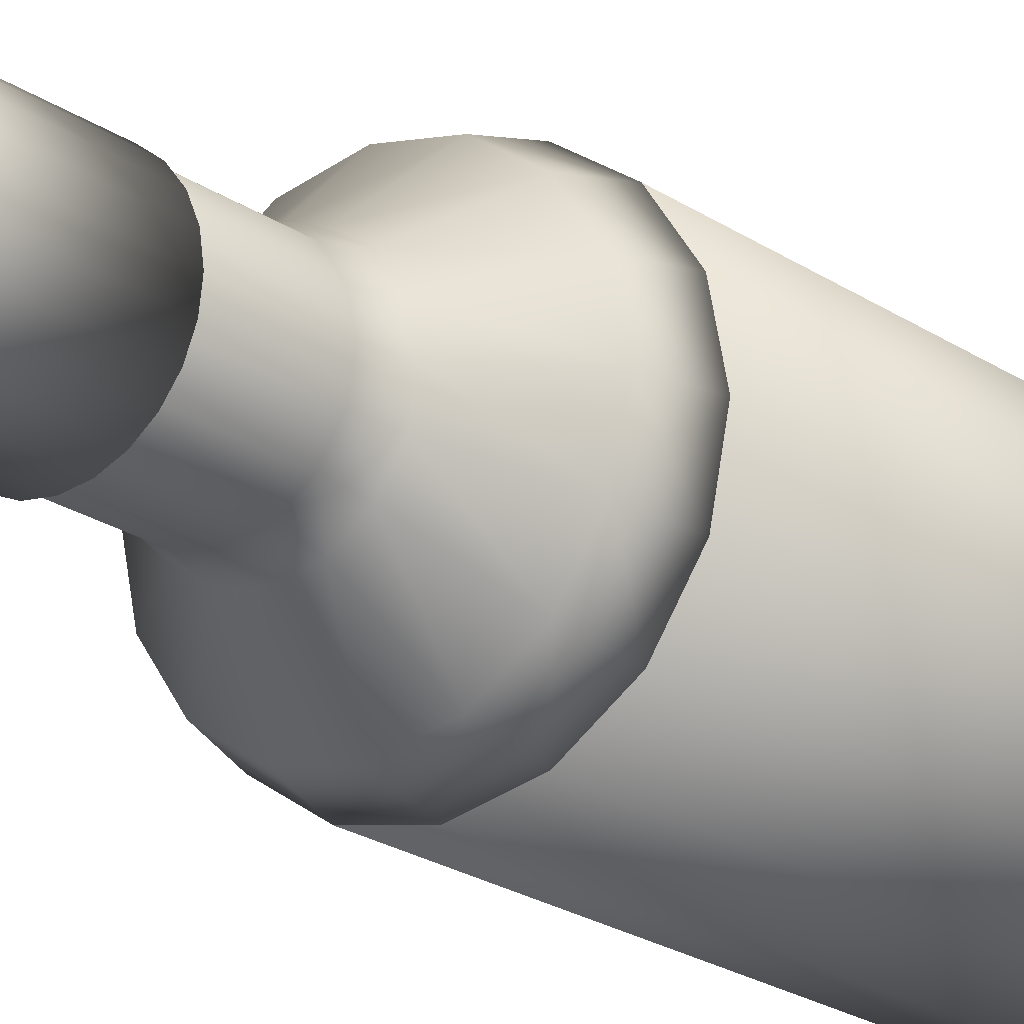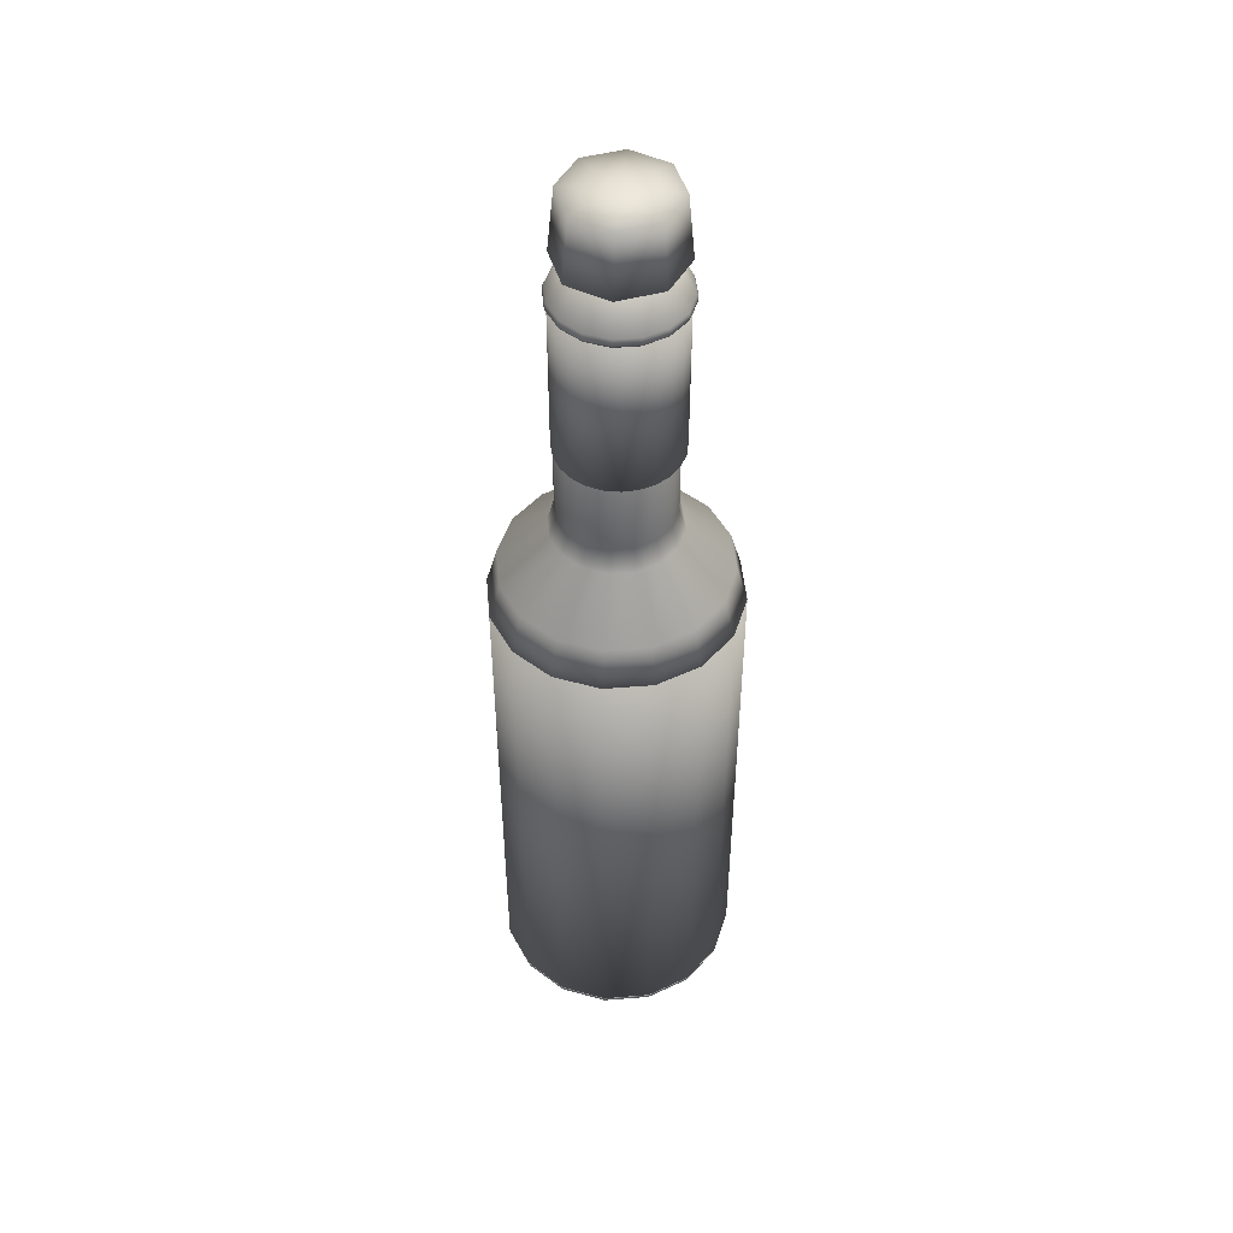
<metadata>
{"format":"obj","ext":"obj","renderer":"f3d","projection":"perspective","resolution":1024,"background":"white","views":[{"elev":-20.9,"azim":-141.0,"up":"+Z"},{"elev":47.8,"azim":-16.5,"up":"+Y"}]}
</metadata>
<code>
v 0.1461 0.9136 0.1881
v 0.1461 0.8807 0.2042
v 0.1228 0.8807 0.1996
v 0.1289 0.9136 0.1847
v 0.1461 0.878 0.2053
v 0.1224 0.878 0.2006
v 0.1461 0.8751 0.2052
v 0.1224 0.8751 0.2005
v 0.1461 0.8725 0.2041
v 0.1228 0.8725 0.1995
v 0.1461 0.8705 0.202
v 0.1236 0.8705 0.1976
v 0.1461 0.8693 0.198
v 0.1251 0.8693 0.1939
v 0.103 0.8807 0.1864
v 0.1144 0.9136 0.175
v 0.1023 0.878 0.1872
v 0.1023 0.8751 0.1871
v 0.1031 0.8725 0.1863
v 0.1046 0.8705 0.1848
v 0.1074 0.8693 0.182
v 0.08981 0.8807 0.1667
v 0.1047 0.9136 0.1605
v 0.08884 0.878 0.1671
v 0.08889 0.8751 0.1671
v 0.08995 0.8725 0.1666
v 0.09187 0.8705 0.1658
v 0.09555 0.8693 0.1643
v 0.08517 0.8807 0.1434
v 0.1013 0.9136 0.1434
v 0.08412 0.878 0.1434
v 0.08417 0.8751 0.1434
v 0.08533 0.8725 0.1434
v 0.0874 0.8705 0.1434
v 0.09139 0.8693 0.1434
v 0.0898 0.8807 0.1201
v 0.1047 0.9136 0.1262
v 0.08883 0.878 0.1197
v 0.08888 0.8751 0.1197
v 0.08995 0.8725 0.1201
v 0.09187 0.8705 0.1209
v 0.09555 0.8693 0.1225
v 0.103 0.8807 0.1003
v 0.1144 0.9136 0.1117
v 0.1023 0.878 0.09957
v 0.1023 0.8751 0.09961
v 0.1031 0.8725 0.1004
v 0.1046 0.8705 0.1019
v 0.1074 0.8693 0.1047
v 0.1227 0.8807 0.08712
v 0.1289 0.9136 0.102
v 0.1223 0.878 0.08614
v 0.1224 0.8751 0.0862
v 0.1228 0.8725 0.08726
v 0.1236 0.8705 0.08918
v 0.1251 0.8693 0.09286
v 0.146 0.8807 0.08248
v 0.146 0.9136 0.0986
v 0.146 0.878 0.08143
v 0.146 0.8751 0.08148
v 0.146 0.8725 0.08264
v 0.146 0.8705 0.08471
v 0.146 0.8693 0.0887
v 0.1693 0.8807 0.08711
v 0.1632 0.9136 0.102
v 0.1697 0.878 0.08614
v 0.1697 0.8751 0.08619
v 0.1693 0.8725 0.08725
v 0.1685 0.8705 0.08917
v 0.167 0.8693 0.09285
v 0.1891 0.8807 0.1003
v 0.1777 0.9136 0.1117
v 0.1898 0.878 0.09956
v 0.1898 0.8751 0.0996
v 0.189 0.8725 0.1004
v 0.1875 0.8705 0.1019
v 0.1847 0.8693 0.1047
v 0.2023 0.8807 0.1201
v 0.1874 0.9136 0.1262
v 0.2033 0.878 0.1197
v 0.2032 0.8751 0.1197
v 0.2022 0.8725 0.1201
v 0.2002 0.8705 0.1209
v 0.1966 0.8693 0.1224
v 0.2069 0.8807 0.1434
v 0.1908 0.9136 0.1434
v 0.208 0.878 0.1434
v 0.2079 0.8751 0.1434
v 0.2068 0.8725 0.1434
v 0.2047 0.8705 0.1434
v 0.2007 0.8693 0.1434
v 0.2023 0.8807 0.1667
v 0.1874 0.9136 0.1605
v 0.2033 0.878 0.1671
v 0.2032 0.8751 0.167
v 0.2022 0.8725 0.1666
v 0.2002 0.8705 0.1658
v 0.1966 0.8693 0.1643
v 0.1891 0.8807 0.1864
v 0.1777 0.9136 0.175
v 0.1899 0.878 0.1872
v 0.1898 0.8751 0.1871
v 0.189 0.8725 0.1863
v 0.1875 0.8705 0.1848
v 0.1847 0.8693 0.182
v 0.1694 0.8807 0.1996
v 0.1632 0.9136 0.1847
v 0.1698 0.878 0.2006
v 0.1697 0.8751 0.2005
v 0.1693 0.8725 0.1995
v 0.1685 0.8705 0.1975
v 0.167 0.8693 0.1939
v 0.1944 0.975 0.1624
v 0.1942 0.975 0.1231
v 0.1663 0.975 0.09535
v 0.1271 0.975 0.09551
v 0.0995 0.975 0.1234
v 0.09966 0.975 0.1628
v 0.1275 0.975 0.1905
v 0.1667 0.975 0.1903
v 0.1998 0.9133 0.1642
v 0.1996 0.9133 0.121
v 0.1684 0.9133 0.09058
v 0.1245 0.9133 0.09076
v 0.09351 0.9133 0.1214
v 0.09369 0.9133 0.1647
v 0.1249 0.9133 0.1951
v 0.1689 0.9133 0.1949
v 0.1469 0.975 0.1429
v 0.1467 0.9133 0.1428
v 0.1457 0.7156 0.2013
v 0.1608 0.7156 0.1994
v 0.1608 0.87 0.1994
v 0.1457 0.87 0.2013
v 0.1748 0.7156 0.1935
v 0.1748 0.87 0.1935
v 0.1869 0.7156 0.1843
v 0.1869 0.87 0.1843
v 0.1961 0.7156 0.1723
v 0.1961 0.87 0.1723
v 0.2019 0.7156 0.1582
v 0.2019 0.87 0.1582
v 0.2039 0.7156 0.1432
v 0.2039 0.87 0.1432
v 0.2019 0.7156 0.1281
v 0.2019 0.87 0.1281
v 0.1961 0.7156 0.1141
v 0.1961 0.87 0.1141
v 0.1868 0.7156 0.1021
v 0.1868 0.87 0.1021
v 0.1748 0.7156 0.09284
v 0.1748 0.87 0.09284
v 0.1608 0.7156 0.08703
v 0.1608 0.87 0.08703
v 0.1457 0.7156 0.08506
v 0.1457 0.87 0.08506
v 0.1307 0.7156 0.08704
v 0.1307 0.87 0.08704
v 0.1167 0.7156 0.09285
v 0.1167 0.87 0.09285
v 0.1046 0.7156 0.1021
v 0.1046 0.87 0.1021
v 0.09538 0.7156 0.1141
v 0.09538 0.87 0.1141
v 0.08958 0.7156 0.1282
v 0.08958 0.87 0.1282
v 0.0876 0.7156 0.1432
v 0.0876 0.87 0.1432
v 0.08958 0.7156 0.1583
v 0.08958 0.87 0.1583
v 0.09539 0.7156 0.1723
v 0.09539 0.87 0.1723
v 0.1046 0.7156 0.1843
v 0.1046 0.87 0.1843
v 0.1167 0.7156 0.1935
v 0.1167 0.87 0.1935
v 0.1307 0.7156 0.1994
v 0.1307 0.87 0.1994
v 0.1432 0.025 0.2466
v 0.1432 0.025 0.1432
v 0.1036 0.025 0.2388
v 0.1432 0.8671 0.1979
v 0.1432 0.6437 0.1979
v 0.1223 0.6437 0.1937
v 0.1223 0.8671 0.1937
v 0.1432 0.6209 0.2042
v 0.1199 0.6209 0.1995
v 0.1432 0.5744 0.2509
v 0.102 0.5744 0.2427
v 0.1432 0.5364 0.2614
v 0.09798 0.5364 0.2524
v 0.1432 0.03977 0.2614
v 0.1432 0.03412 0.2603
v 0.09841 0.03412 0.2514
v 0.09798 0.03977 0.2524
v 0.1432 0.02933 0.2571
v 0.09964 0.02933 0.2484
v 0.1432 0.02612 0.2523
v 0.1015 0.02612 0.244
v 0.07008 0.025 0.2163
v 0.1045 0.6437 0.1819
v 0.1045 0.8671 0.1819
v 0.1001 0.6209 0.1863
v 0.06708 0.5744 0.2193
v 0.05963 0.5364 0.2268
v 0.06043 0.03412 0.226
v 0.05963 0.03977 0.2268
v 0.06269 0.02933 0.2237
v 0.06608 0.02612 0.2203
v 0.04765 0.025 0.1828
v 0.09269 0.6437 0.1641
v 0.09269 0.8671 0.1641
v 0.08686 0.6209 0.1665
v 0.04373 0.5744 0.1844
v 0.03401 0.5364 0.1884
v 0.03504 0.03412 0.188
v 0.03401 0.03977 0.1884
v 0.038 0.02933 0.1868
v 0.04243 0.02612 0.185
v 0.03977 0.025 0.1432
v 0.08853 0.6437 0.1432
v 0.08853 0.8671 0.1432
v 0.08221 0.6209 0.1432
v 0.03553 0.5744 0.1432
v 0.025 0.5364 0.1432
v 0.02612 0.03412 0.1432
v 0.025 0.03977 0.1432
v 0.02933 0.02933 0.1432
v 0.03412 0.02612 0.1432
v 0.04764 0.025 0.1036
v 0.09269 0.6437 0.1223
v 0.09269 0.8671 0.1223
v 0.08685 0.6209 0.1199
v 0.04372 0.5744 0.102
v 0.03399 0.5364 0.09798
v 0.03503 0.03412 0.09841
v 0.03399 0.03977 0.09798
v 0.03799 0.02933 0.09964
v 0.04242 0.02612 0.1015
v 0.07005 0.025 0.07008
v 0.1045 0.6437 0.1045
v 0.1045 0.8671 0.1045
v 0.1001 0.6209 0.1001
v 0.06705 0.5744 0.06708
v 0.0596 0.5364 0.05963
v 0.0604 0.03412 0.06043
v 0.0596 0.03977 0.05963
v 0.06266 0.02933 0.06269
v 0.06605 0.02612 0.06608
v 0.1036 0.025 0.04765
v 0.1223 0.6437 0.09269
v 0.1223 0.8671 0.09269
v 0.1198 0.6209 0.08686
v 0.102 0.5744 0.04373
v 0.09795 0.5364 0.03401
v 0.09838 0.03412 0.03504
v 0.09795 0.03977 0.03401
v 0.0996 0.02933 0.038
v 0.1014 0.02612 0.04243
v 0.1432 0.025 0.03977
v 0.1432 0.6437 0.08853
v 0.1432 0.8671 0.08853
v 0.1432 0.6209 0.08221
v 0.1432 0.5744 0.03553
v 0.1432 0.5364 0.025
v 0.1432 0.03412 0.02612
v 0.1432 0.03977 0.025
v 0.1432 0.02933 0.02933
v 0.1432 0.02612 0.03412
v 0.1828 0.025 0.04764
v 0.1641 0.6437 0.09269
v 0.1641 0.8671 0.09269
v 0.1665 0.6209 0.08685
v 0.1844 0.5744 0.04372
v 0.1884 0.5364 0.03399
v 0.188 0.03412 0.03503
v 0.1884 0.03977 0.03399
v 0.1868 0.02933 0.03799
v 0.1849 0.02612 0.04242
v 0.2163 0.025 0.07005
v 0.1818 0.6437 0.1045
v 0.1818 0.8671 0.1045
v 0.1863 0.6209 0.1001
v 0.2193 0.5744 0.06705
v 0.2268 0.5364 0.0596
v 0.226 0.03412 0.0604
v 0.2268 0.03977 0.0596
v 0.2237 0.02933 0.06266
v 0.2203 0.02612 0.06605
v 0.2387 0.025 0.1036
v 0.1937 0.6437 0.1223
v 0.1937 0.8671 0.1223
v 0.1995 0.6209 0.1198
v 0.2427 0.5744 0.102
v 0.2524 0.5364 0.09795
v 0.2513 0.03412 0.09838
v 0.2524 0.03977 0.09795
v 0.2484 0.02933 0.0996
v 0.244 0.02612 0.1014
v 0.2466 0.025 0.1432
v 0.1979 0.6437 0.1432
v 0.1979 0.8671 0.1432
v 0.2042 0.6209 0.1432
v 0.2509 0.5744 0.1432
v 0.2614 0.5364 0.1432
v 0.2603 0.03412 0.1432
v 0.2614 0.03977 0.1432
v 0.2571 0.02933 0.1432
v 0.2523 0.02612 0.1432
v 0.2388 0.025 0.1828
v 0.1937 0.6437 0.1641
v 0.1937 0.8671 0.1641
v 0.1995 0.6209 0.1665
v 0.2427 0.5744 0.1844
v 0.2524 0.5364 0.1884
v 0.2514 0.03412 0.188
v 0.2524 0.03977 0.1884
v 0.2484 0.02933 0.1868
v 0.244 0.02612 0.1849
v 0.2163 0.025 0.2163
v 0.1819 0.6437 0.1818
v 0.1819 0.8671 0.1818
v 0.1863 0.6209 0.1863
v 0.2193 0.5744 0.2193
v 0.2268 0.5364 0.2268
v 0.226 0.03412 0.226
v 0.2268 0.03977 0.2268
v 0.2237 0.02933 0.2237
v 0.2203 0.02612 0.2203
v 0.1828 0.025 0.2387
v 0.1641 0.6437 0.1937
v 0.1641 0.8671 0.1937
v 0.1665 0.6209 0.1995
v 0.1844 0.5744 0.2427
v 0.1884 0.5364 0.2524
v 0.188 0.03412 0.2513
v 0.1884 0.03977 0.2524
v 0.1868 0.02933 0.2484
v 0.185 0.02612 0.244
v 0.1432 0.5364 0.2614
v 0.1432 0.03978 0.2614
v 0.09798 0.03978 0.2524
v 0.09798 0.5364 0.2524
v 0.05963 0.03978 0.2268
v 0.05963 0.5364 0.2268
v 0.03401 0.03978 0.1884
v 0.03401 0.5364 0.1884
v 0.025 0.03978 0.1432
v 0.025 0.5364 0.1432
v 0.03399 0.03978 0.09798
v 0.03399 0.5364 0.09798
v 0.0596 0.03978 0.05963
v 0.0596 0.5364 0.05963
v 0.09795 0.03978 0.03401
v 0.09795 0.5364 0.03401
v 0.1432 0.03978 0.025
v 0.1432 0.5364 0.025
v 0.1884 0.03978 0.03399
v 0.1884 0.5364 0.03399
v 0.2268 0.03978 0.0596
v 0.2268 0.5364 0.0596
v 0.2524 0.03978 0.09795
v 0.2524 0.5364 0.09795
v 0.2614 0.03978 0.1432
v 0.2614 0.5364 0.1432
v 0.2524 0.03978 0.1884
v 0.2524 0.5364 0.1884
v 0.2268 0.03978 0.2268
v 0.2268 0.5364 0.2268
v 0.1884 0.03978 0.2524
v 0.1884 0.5364 0.2524
f 1 2 3
f 1 3 4
f 2 5 6
f 2 6 3
f 5 7 8
f 5 8 6
f 7 9 10
f 7 10 8
f 9 11 12
f 9 12 10
f 11 13 14
f 11 14 12
f 4 3 15
f 4 15 16
f 3 6 17
f 3 17 15
f 6 8 18
f 6 18 17
f 8 10 19
f 8 19 18
f 10 12 20
f 10 20 19
f 12 14 21
f 12 21 20
f 16 15 22
f 16 22 23
f 15 17 24
f 15 24 22
f 17 18 25
f 17 25 24
f 18 19 26
f 18 26 25
f 19 20 27
f 19 27 26
f 20 21 28
f 20 28 27
f 23 22 29
f 23 29 30
f 22 24 31
f 22 31 29
f 24 25 32
f 24 32 31
f 25 26 33
f 25 33 32
f 26 27 34
f 26 34 33
f 27 28 35
f 27 35 34
f 30 29 36
f 30 36 37
f 29 31 38
f 29 38 36
f 31 32 39
f 31 39 38
f 32 33 40
f 32 40 39
f 33 34 41
f 33 41 40
f 34 35 42
f 34 42 41
f 37 36 43
f 37 43 44
f 36 38 45
f 36 45 43
f 38 39 46
f 38 46 45
f 39 40 47
f 39 47 46
f 40 41 48
f 40 48 47
f 41 42 49
f 41 49 48
f 44 43 50
f 44 50 51
f 43 45 52
f 43 52 50
f 45 46 53
f 45 53 52
f 46 47 54
f 46 54 53
f 47 48 55
f 47 55 54
f 48 49 56
f 48 56 55
f 51 50 57
f 51 57 58
f 50 52 59
f 50 59 57
f 52 53 60
f 52 60 59
f 53 54 61
f 53 61 60
f 54 55 62
f 54 62 61
f 55 56 63
f 55 63 62
f 58 57 64
f 58 64 65
f 57 59 66
f 57 66 64
f 59 60 67
f 59 67 66
f 60 61 68
f 60 68 67
f 61 62 69
f 61 69 68
f 62 63 70
f 62 70 69
f 65 64 71
f 65 71 72
f 64 66 73
f 64 73 71
f 66 67 74
f 66 74 73
f 67 68 75
f 67 75 74
f 68 69 76
f 68 76 75
f 69 70 77
f 69 77 76
f 72 71 78
f 72 78 79
f 71 73 80
f 71 80 78
f 73 74 81
f 73 81 80
f 74 75 82
f 74 82 81
f 75 76 83
f 75 83 82
f 76 77 84
f 76 84 83
f 79 78 85
f 79 85 86
f 78 80 87
f 78 87 85
f 80 81 88
f 80 88 87
f 81 82 89
f 81 89 88
f 82 83 90
f 82 90 89
f 83 84 91
f 83 91 90
f 86 85 92
f 86 92 93
f 85 87 94
f 85 94 92
f 87 88 95
f 87 95 94
f 88 89 96
f 88 96 95
f 89 90 97
f 89 97 96
f 90 91 98
f 90 98 97
f 93 92 99
f 93 99 100
f 92 94 101
f 92 101 99
f 94 95 102
f 94 102 101
f 95 96 103
f 95 103 102
f 96 97 104
f 96 104 103
f 97 98 105
f 97 105 104
f 100 99 106
f 100 106 107
f 99 101 108
f 99 108 106
f 101 102 109
f 101 109 108
f 102 103 110
f 102 110 109
f 103 104 111
f 103 111 110
f 104 105 112
f 104 112 111
f 107 106 2
f 107 2 1
f 106 108 5
f 106 5 2
f 108 109 7
f 108 7 5
f 109 110 9
f 109 9 7
f 110 111 11
f 110 11 9
f 111 112 13
f 111 13 11
f 113 114 129
f 114 115 129
f 115 116 129
f 116 117 129
f 117 118 129
f 118 119 129
f 119 120 129
f 120 113 129
f 113 121 122
f 113 122 114
f 114 122 123
f 114 123 115
f 115 123 124
f 115 124 116
f 116 124 125
f 116 125 117
f 117 125 126
f 117 126 118
f 118 126 127
f 118 127 119
f 119 127 128
f 119 128 120
f 120 128 121
f 120 121 113
f 121 130 122
f 122 130 123
f 123 130 124
f 124 130 125
f 125 130 126
f 126 130 127
f 127 130 128
f 128 130 121
f 131 132 133
f 131 133 134
f 132 135 136
f 132 136 133
f 135 137 138
f 135 138 136
f 137 139 140
f 137 140 138
f 139 141 142
f 139 142 140
f 141 143 144
f 141 144 142
f 143 145 146
f 143 146 144
f 145 147 148
f 145 148 146
f 147 149 150
f 147 150 148
f 149 151 152
f 149 152 150
f 151 153 154
f 151 154 152
f 153 155 156
f 153 156 154
f 155 157 158
f 155 158 156
f 157 159 160
f 157 160 158
f 159 161 162
f 159 162 160
f 161 163 164
f 161 164 162
f 163 165 166
f 163 166 164
f 165 167 168
f 165 168 166
f 167 169 170
f 167 170 168
f 169 171 172
f 169 172 170
f 171 173 174
f 171 174 172
f 173 175 176
f 173 176 174
f 175 177 178
f 175 178 176
f 177 131 134
f 177 134 178
f 132 137 135
f 132 139 137
f 132 141 139
f 132 143 141
f 132 145 143
f 132 147 145
f 132 149 147
f 132 151 149
f 132 153 151
f 132 155 153
f 132 157 155
f 132 159 157
f 132 161 159
f 132 163 161
f 132 165 163
f 132 167 165
f 132 169 167
f 132 171 169
f 132 173 171
f 132 175 173
f 132 177 175
f 131 177 132
f 133 136 138
f 133 138 140
f 133 140 142
f 133 142 144
f 133 144 146
f 133 146 148
f 133 148 150
f 133 150 152
f 133 152 154
f 133 154 156
f 133 156 158
f 133 158 160
f 133 160 162
f 133 162 164
f 133 164 166
f 133 166 168
f 133 168 170
f 133 170 172
f 133 172 174
f 133 174 176
f 133 176 178
f 133 178 134
f 179 180 181
f 182 183 184
f 182 184 185
f 183 186 187
f 183 187 184
f 186 188 189
f 186 189 187
f 188 190 191
f 188 191 189
f 192 193 194
f 192 194 195
f 193 196 197
f 193 197 194
f 196 198 199
f 196 199 197
f 198 179 181
f 198 181 199
f 181 180 200
f 185 184 201
f 185 201 202
f 184 187 203
f 184 203 201
f 187 189 204
f 187 204 203
f 189 191 205
f 189 205 204
f 195 194 206
f 195 206 207
f 194 197 208
f 194 208 206
f 197 199 209
f 197 209 208
f 199 181 200
f 199 200 209
f 200 180 210
f 202 201 211
f 202 211 212
f 201 203 213
f 201 213 211
f 203 204 214
f 203 214 213
f 204 205 215
f 204 215 214
f 207 206 216
f 207 216 217
f 206 208 218
f 206 218 216
f 208 209 219
f 208 219 218
f 209 200 210
f 209 210 219
f 210 180 220
f 212 211 221
f 212 221 222
f 211 213 223
f 211 223 221
f 213 214 224
f 213 224 223
f 214 215 225
f 214 225 224
f 217 216 226
f 217 226 227
f 216 218 228
f 216 228 226
f 218 219 229
f 218 229 228
f 219 210 220
f 219 220 229
f 220 180 230
f 222 221 231
f 222 231 232
f 221 223 233
f 221 233 231
f 223 224 234
f 223 234 233
f 224 225 235
f 224 235 234
f 227 226 236
f 227 236 237
f 226 228 238
f 226 238 236
f 228 229 239
f 228 239 238
f 229 220 230
f 229 230 239
f 230 180 240
f 232 231 241
f 232 241 242
f 231 233 243
f 231 243 241
f 233 234 244
f 233 244 243
f 234 235 245
f 234 245 244
f 237 236 246
f 237 246 247
f 236 238 248
f 236 248 246
f 238 239 249
f 238 249 248
f 239 230 240
f 239 240 249
f 240 180 250
f 242 241 251
f 242 251 252
f 241 243 253
f 241 253 251
f 243 244 254
f 243 254 253
f 244 245 255
f 244 255 254
f 247 246 256
f 247 256 257
f 246 248 258
f 246 258 256
f 248 249 259
f 248 259 258
f 249 240 250
f 249 250 259
f 250 180 260
f 252 251 261
f 252 261 262
f 251 253 263
f 251 263 261
f 253 254 264
f 253 264 263
f 254 255 265
f 254 265 264
f 257 256 266
f 257 266 267
f 256 258 268
f 256 268 266
f 258 259 269
f 258 269 268
f 259 250 260
f 259 260 269
f 260 180 270
f 262 261 271
f 262 271 272
f 261 263 273
f 261 273 271
f 263 264 274
f 263 274 273
f 264 265 275
f 264 275 274
f 267 266 276
f 267 276 277
f 266 268 278
f 266 278 276
f 268 269 279
f 268 279 278
f 269 260 270
f 269 270 279
f 270 180 280
f 272 271 281
f 272 281 282
f 271 273 283
f 271 283 281
f 273 274 284
f 273 284 283
f 274 275 285
f 274 285 284
f 277 276 286
f 277 286 287
f 276 278 288
f 276 288 286
f 278 279 289
f 278 289 288
f 279 270 280
f 279 280 289
f 280 180 290
f 282 281 291
f 282 291 292
f 281 283 293
f 281 293 291
f 283 284 294
f 283 294 293
f 284 285 295
f 284 295 294
f 287 286 296
f 287 296 297
f 286 288 298
f 286 298 296
f 288 289 299
f 288 299 298
f 289 280 290
f 289 290 299
f 290 180 300
f 292 291 301
f 292 301 302
f 291 293 303
f 291 303 301
f 293 294 304
f 293 304 303
f 294 295 305
f 294 305 304
f 297 296 306
f 297 306 307
f 296 298 308
f 296 308 306
f 298 299 309
f 298 309 308
f 299 290 300
f 299 300 309
f 300 180 310
f 302 301 311
f 302 311 312
f 301 303 313
f 301 313 311
f 303 304 314
f 303 314 313
f 304 305 315
f 304 315 314
f 307 306 316
f 307 316 317
f 306 308 318
f 306 318 316
f 308 309 319
f 308 319 318
f 309 300 310
f 309 310 319
f 310 180 320
f 312 311 321
f 312 321 322
f 311 313 323
f 311 323 321
f 313 314 324
f 313 324 323
f 314 315 325
f 314 325 324
f 317 316 326
f 317 326 327
f 316 318 328
f 316 328 326
f 318 319 329
f 318 329 328
f 319 310 320
f 319 320 329
f 320 180 330
f 322 321 331
f 322 331 332
f 321 323 333
f 321 333 331
f 323 324 334
f 323 334 333
f 324 325 335
f 324 335 334
f 327 326 336
f 327 336 337
f 326 328 338
f 326 338 336
f 328 329 339
f 328 339 338
f 329 320 330
f 329 330 339
f 330 180 179
f 332 331 183
f 332 183 182
f 331 333 186
f 331 186 183
f 333 334 188
f 333 188 186
f 334 335 190
f 334 190 188
f 337 336 193
f 337 193 192
f 336 338 196
f 336 196 193
f 338 339 198
f 338 198 196
f 339 330 179
f 339 179 198
f 340 341 342
f 340 342 343
f 343 342 344
f 343 344 345
f 345 344 346
f 345 346 347
f 347 346 348
f 347 348 349
f 349 348 350
f 349 350 351
f 351 350 352
f 351 352 353
f 353 352 354
f 353 354 355
f 355 354 356
f 355 356 357
f 357 356 358
f 357 358 359
f 359 358 360
f 359 360 361
f 361 360 362
f 361 362 363
f 363 362 364
f 363 364 365
f 365 364 366
f 365 366 367
f 367 366 368
f 367 368 369
f 369 368 370
f 369 370 371
f 371 370 341
f 371 341 340
f 16 23 30
f 4 16 30
f 1 4 30
f 107 1 30
f 100 107 30
f 100 30 37
f 100 37 44
f 100 44 51
f 93 100 51
f 86 93 51
f 79 86 51
f 72 79 51
f 65 72 51
f 65 51 58
f 49 42 35
f 56 49 35
f 63 56 35
f 70 63 35
f 77 70 35
f 84 77 35
f 91 84 35
f 98 91 35
f 105 98 35
f 112 105 35
f 13 112 35
f 14 13 35
f 21 14 35
f 21 35 28
f 332 182 185
f 322 332 185
f 322 185 202
f 322 202 212
f 322 212 222
f 322 222 232
f 322 232 242
f 322 242 252
f 322 252 262
f 292 302 312
f 282 292 312
f 272 282 312
f 322 262 272
f 322 272 312
f 255 245 235
f 255 235 225
f 255 225 215
f 265 255 215
f 275 265 215
f 285 275 215
f 295 285 215
f 305 295 215
f 315 305 215
f 325 315 215
f 325 215 205
f 325 205 191
f 335 325 191
f 190 335 191
f 257 267 277
f 257 277 287
f 257 287 297
f 257 297 307
f 257 307 317
f 257 317 327
f 257 327 337
f 257 337 192
f 257 192 195
f 247 257 195
f 247 195 207
f 237 247 207
f 227 237 207
f 227 207 217
f 354 352 350
f 354 350 348
f 354 348 346
f 356 354 346
f 358 356 346
f 360 358 346
f 362 360 346
f 364 362 346
f 364 346 344
f 364 344 342
f 366 364 342
f 368 366 342
f 368 342 341
f 368 341 370
f 351 353 355
f 349 351 355
f 347 349 355
f 347 355 357
f 347 357 359
f 347 359 361
f 347 361 363
f 347 363 365
f 345 347 365
f 343 345 365
f 343 365 367
f 343 367 369
f 340 343 369
f 371 340 369

</code>
